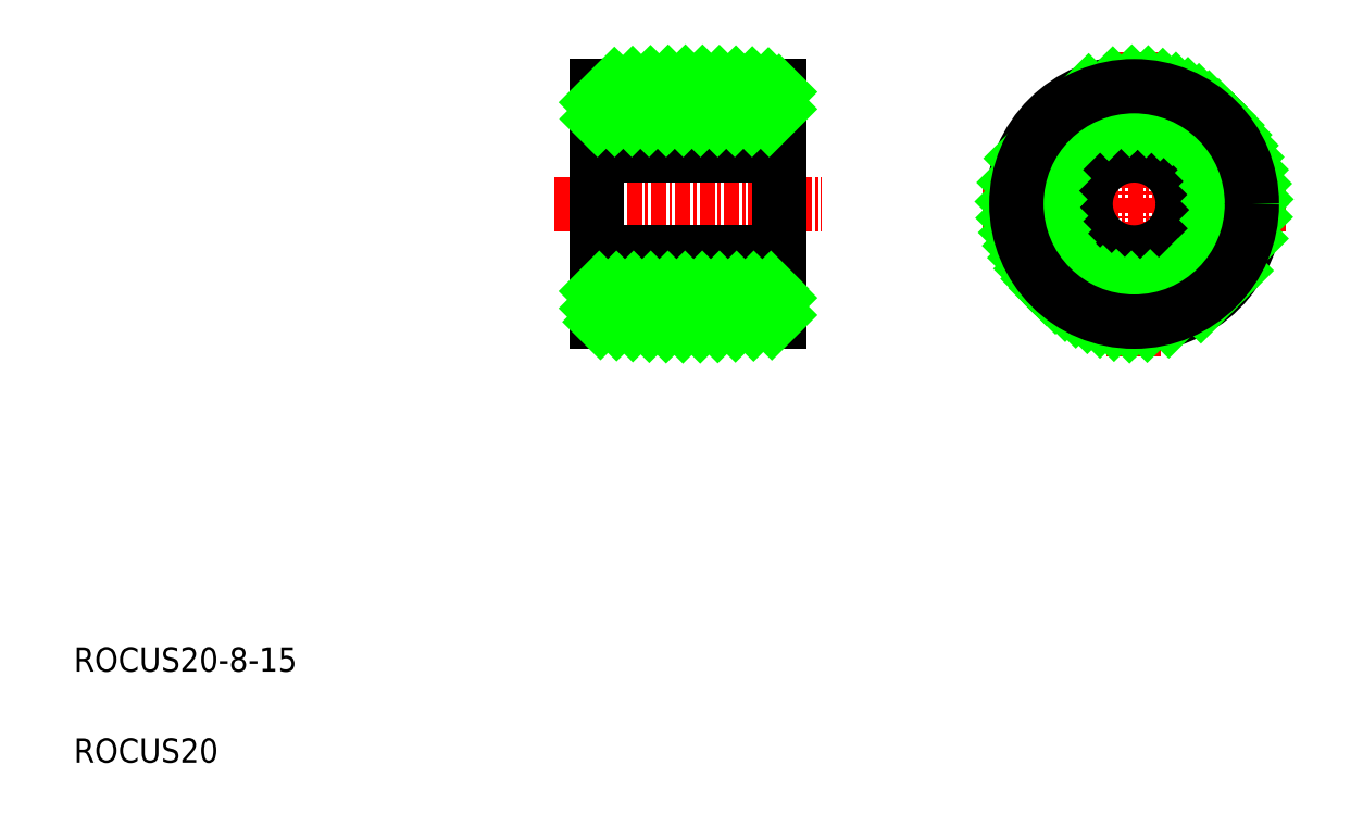
<metadata>
{"format":"dxf","ext":"dxf","renderer":"ezdxf+matplotlib","layout":"modelspace","background":"white","min_lineweight":24,"dpi":150}
</metadata>
<code>
0
SECTION
2
ENTITIES
0
LINE
8
CENTER
10
44.54
20
51.03
30
0
11
66.63
21
51.03
31
0
0
LINE
8
0
10
63.09
20
44.03
30
0
11
48.09
21
44.03
31
0
0
LINE
8
0
10
63.09
20
58.03
30
0
11
48.09
21
58.03
31
0
0
ARC
8
0
10
55.59
20
134.9
30
0
40
93.9
50
265.4
51
274.6
0
ARC
8
0
10
55.59
20
-32.87
30
0
40
93.9
50
85.42
51
94.58
0
LINE
8
0
10
48.09
20
47.03
30
0
11
63.09
21
47.03
31
0
0
LINE
8
0
10
48.09
20
55.03
30
0
11
63.09
21
55.03
31
0
0
TEXT
8
0
10
5
20
12.5
30
0
40
2
1
ROCUS20-8-15
0
TEXT
8
0
10
5
20
5
30
0
40
2
1
ROCUS20
0
LINE
8
0
10
48.09
20
60.73
30
0
11
48.09
21
41.33
31
0
0
LINE
8
CENTER
10
92.34
20
63.56
30
0
11
92.34
21
38.5
31
0
0
LINE
8
CENTER
10
79.81
20
51.03
30
0
11
104.9
21
51.03
31
0
0
CIRCLE
8
0
10
92.34
20
51.03
30
0
40
10
0
LINE
8
0
10
63.09
20
60.73
30
0
11
63.09
21
41.33
31
0
0
LINE
8
0
10
63.09
20
51.03
30
0
11
63.09
21
51.03
31
0
0
LINE
8
0
10
63.09
20
55.88
30
0
11
63.09
21
55.88
31
0
0
CIRCLE
8
0
10
92.34
20
51.03
30
0
40
7
0
CIRCLE
8
0
10
92.34
20
51.03
30
0
40
4
0
INSERT
8
0
2
*X7
10
0
20
0
30
0
0
CIRCLE
8
0
10
92.34
20
51.03
30
0
40
9.7
0
ENDSEC
0
EOF

</code>
